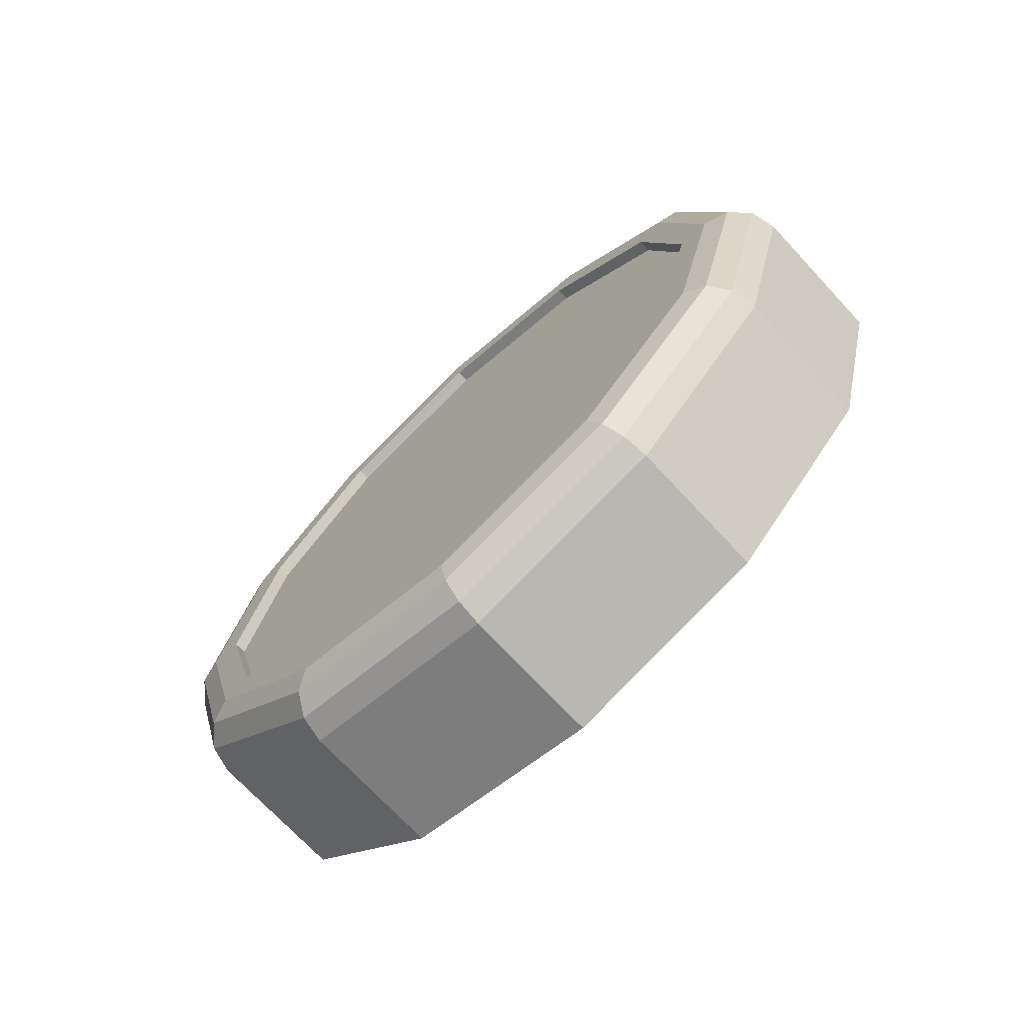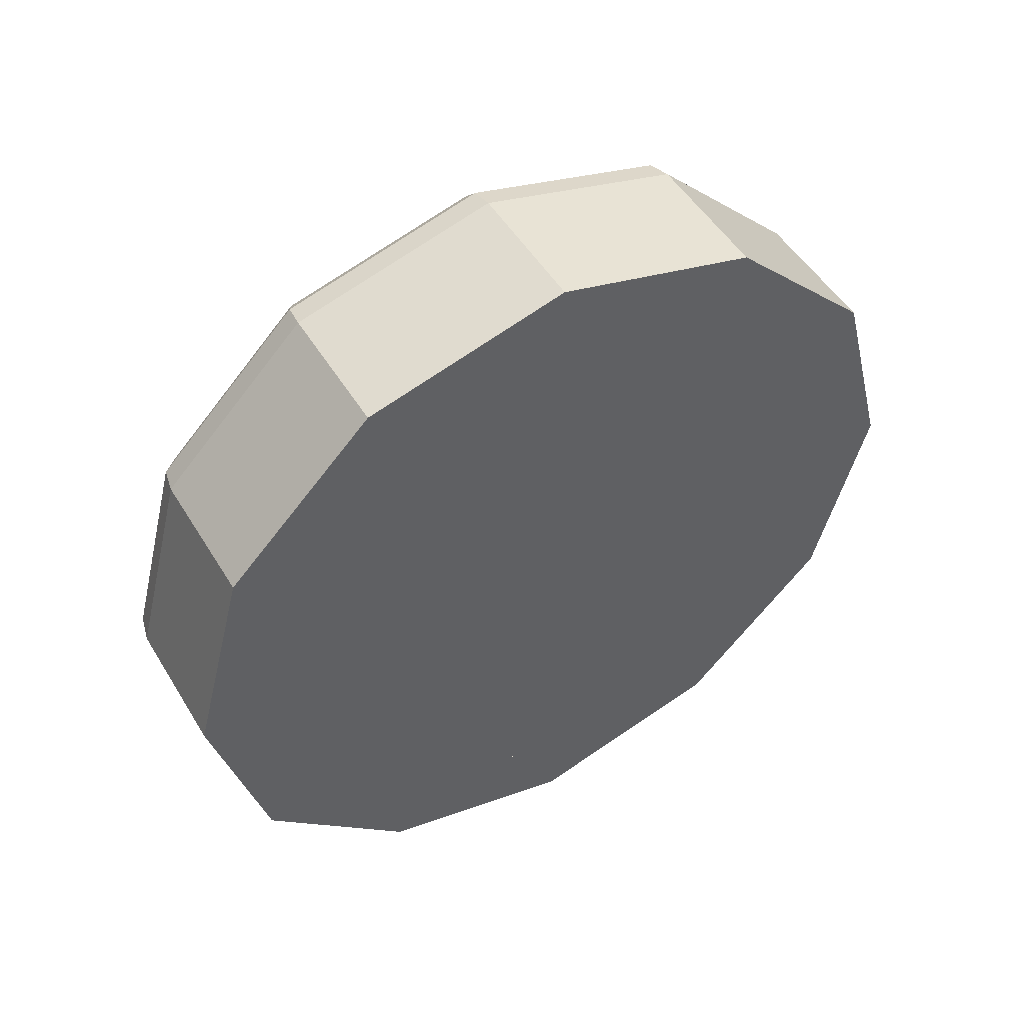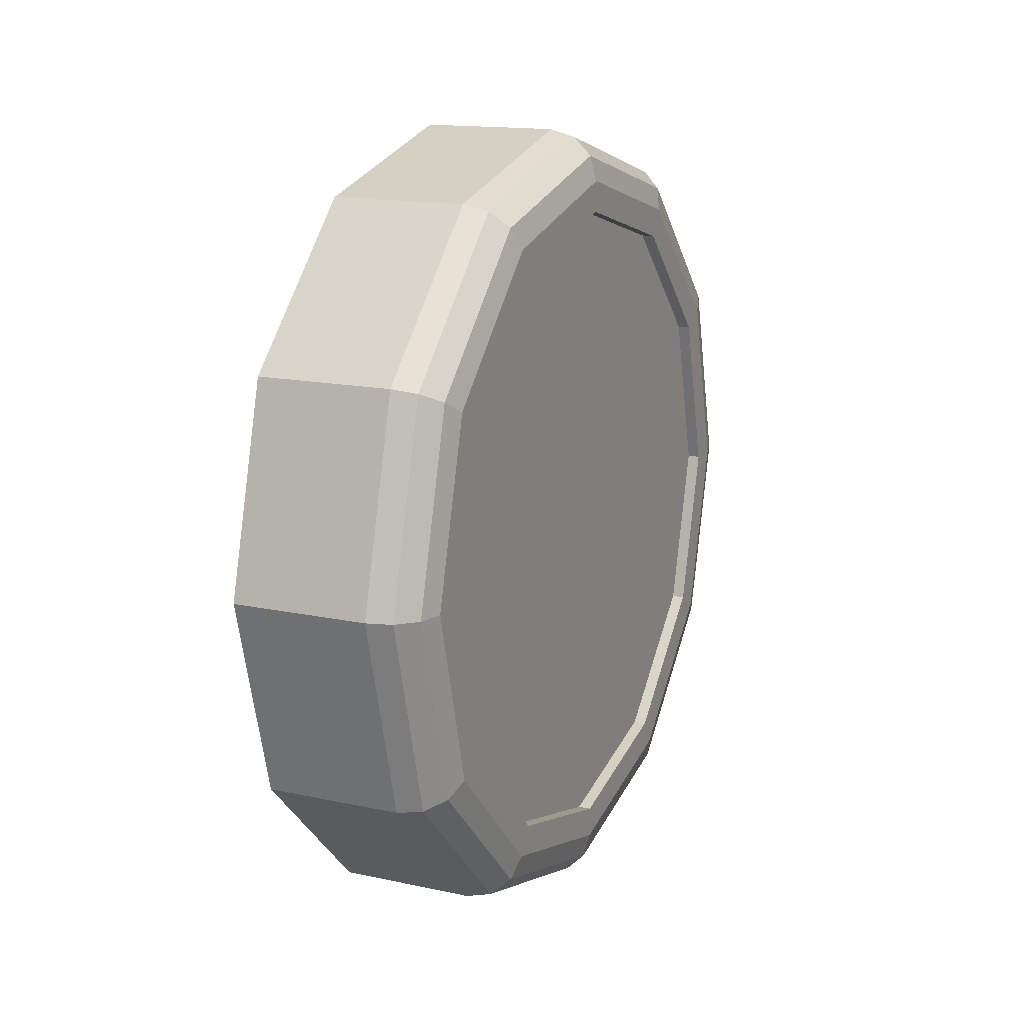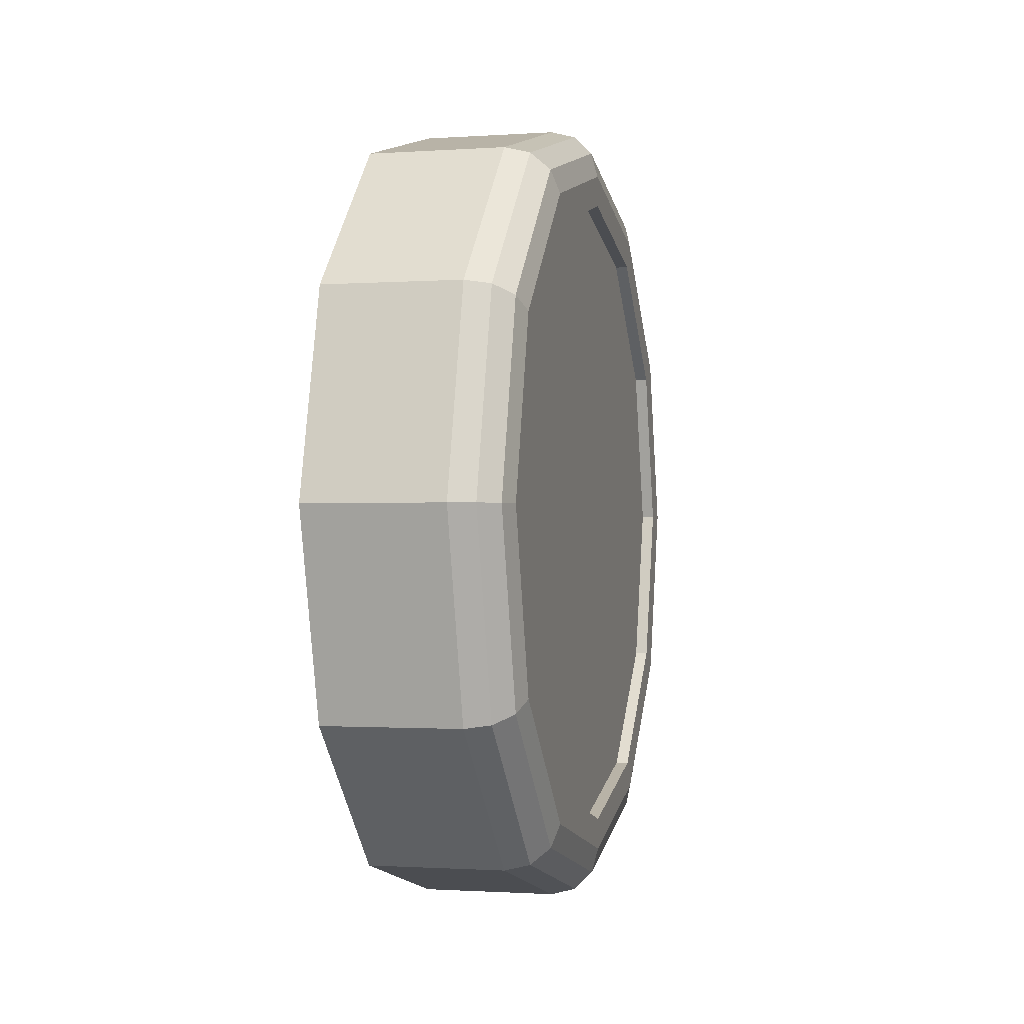
<metadata>
{"format":"obj","ext":"obj","renderer":"f3d","projection":"perspective","resolution":1024,"background":"white","views":[{"elev":-71.5,"azim":132.9,"up":"+Z"},{"elev":50.3,"azim":-120.4,"up":"+Y"},{"elev":14.9,"azim":24.9,"up":"+Y"},{"elev":-1.2,"azim":14.2,"up":"+Y"}]}
</metadata>
<code>
o mesh26/mesh26-geometry#mesh26-geometry
v -0.2743 -0.7776 -0.3838
v -0.2743 -0.798 -0.3783
v -0.2963 -0.7776 -0.3838
v -0.2743 -0.7776 -0.4546
v -0.2963 -0.798 -0.3783
v -0.2727 -0.798 -0.3783
v -0.2963 -0.7626 -0.3987
v -0.2727 -0.7776 -0.3838
v -0.2743 -0.798 -0.4601
v -0.2743 -0.7626 -0.4396
v -0.2743 -0.8184 -0.3838
v -0.2963 -0.7571 -0.4192
v -0.2963 -0.798 -0.3681
v -0.2743 -0.7626 -0.3987
v -0.2963 -0.7724 -0.3749
v -0.2963 -0.798 -0.4601
v -0.2963 -0.7776 -0.4546
v -0.2963 -0.8184 -0.3838
v -0.2727 -0.8184 -0.3838
v -0.2963 -0.7626 -0.4396
v -0.2963 -0.8236 -0.3749
v -0.2727 -0.798 -0.3744
v -0.2727 -0.7626 -0.3987
v -0.2963 -0.7537 -0.3936
v -0.2743 -0.8184 -0.4546
v -0.2963 -0.8184 -0.4546
v -0.2727 -0.7776 -0.4546
v -0.2727 -0.798 -0.4601
v -0.2743 -0.7571 -0.4192
v -0.2727 -0.7626 -0.4396
v -0.2743 -0.8334 -0.3987
v -0.2963 -0.8334 -0.4396
v -0.2727 -0.7571 -0.4192
v -0.2963 -0.7469 -0.4192
v -0.279 -0.798 -0.3681
v -0.279 -0.8236 -0.3749
v -0.2727 -0.7756 -0.3804
v -0.279 -0.7724 -0.3749
v -0.2743 -0.8334 -0.4396
v -0.2963 -0.798 -0.4703
v -0.2963 -0.7537 -0.4447
v -0.2963 -0.8334 -0.3987
v -0.2727 -0.8334 -0.3987
v -0.2963 -0.8389 -0.4192
v -0.2727 -0.8204 -0.3804
v -0.2963 -0.8423 -0.3936
v -0.2736 -0.774 -0.3776
v -0.2727 -0.7592 -0.3968
v -0.279 -0.7469 -0.4192
v -0.279 -0.7537 -0.3936
v -0.2727 -0.8184 -0.4546
v -0.2963 -0.7724 -0.4634
v -0.2963 -0.8236 -0.4634
v -0.2727 -0.798 -0.464
v -0.2727 -0.7756 -0.458
v -0.2743 -0.8389 -0.4192
v -0.2727 -0.8389 -0.4192
v -0.2963 -0.8423 -0.4447
v -0.2727 -0.8334 -0.4396
v -0.2736 -0.798 -0.3712
v -0.279 -0.7537 -0.4447
v -0.2759 -0.798 -0.3689
v -0.279 -0.8423 -0.3936
v -0.2736 -0.7565 -0.3952
v -0.2759 -0.7545 -0.394
v -0.279 -0.7724 -0.4634
v -0.279 -0.798 -0.4703
v -0.2727 -0.7592 -0.4416
v -0.2963 -0.8491 -0.4192
v -0.2727 -0.8368 -0.3968
v -0.2736 -0.822 -0.3776
v -0.2759 -0.7729 -0.3756
v -0.2759 -0.8231 -0.3756
v -0.2759 -0.8415 -0.394
v -0.2736 -0.75 -0.4192
v -0.2727 -0.7532 -0.4192
v -0.2759 -0.7477 -0.4192
v -0.279 -0.8236 -0.4634
v -0.2727 -0.8204 -0.458
v -0.2736 -0.798 -0.4671
v -0.2736 -0.774 -0.4607
v -0.2727 -0.8428 -0.4192
v -0.2736 -0.8395 -0.3952
v -0.279 -0.8491 -0.4192
v -0.2759 -0.8483 -0.4192
v -0.2759 -0.7545 -0.4443
v -0.2759 -0.7729 -0.4627
v -0.279 -0.8423 -0.4447
v -0.2759 -0.8231 -0.4627
v -0.2736 -0.822 -0.4607
v -0.2736 -0.7565 -0.4432
v -0.2727 -0.8368 -0.4416
v -0.2736 -0.846 -0.4192
v -0.2759 -0.798 -0.4694
v -0.2736 -0.8395 -0.4432
v -0.2759 -0.8415 -0.4443
f 1 2 3
f 3 2 1
f 3 2 1
f 1 2 3
f 4 2 1
f 1 2 4
f 4 1 2
f 2 1 4
f 3 2 5
f 5 2 3
f 3 5 2
f 2 5 3
f 3 2 6
f 2 3 5
f 6 2 3
f 5 3 2
f 3 2 5
f 2 3 6
f 5 2 3
f 6 3 2
f 7 1 3
f 3 1 7
f 7 3 1
f 1 3 7
f 1 7 3
f 3 7 1
f 7 1 3
f 3 1 7
f 3 8 1
f 1 8 3
f 8 3 1
f 1 3 8
f 9 2 4
f 4 2 9
f 9 4 2
f 2 4 9
f 4 1 10
f 10 1 4
f 4 10 1
f 1 10 4
f 2 11 5
f 5 11 2
f 5 11 2
f 2 11 5
f 5 6 2
f 2 6 5
f 6 5 2
f 2 5 6
f 12 3 5
f 5 3 12
f 12 5 3
f 3 5 12
f 3 13 5
f 5 13 3
f 3 5 13
f 13 5 3
f 8 3 6
f 6 3 8
f 3 8 6
f 6 8 3
f 14 1 7
f 7 1 14
f 7 1 14
f 14 1 7
f 7 1 8
f 8 1 7
f 1 7 8
f 8 7 1
f 12 7 3
f 3 7 12
f 12 3 7
f 7 3 12
f 7 15 3
f 3 15 7
f 7 3 15
f 15 3 7
f 9 11 2
f 2 11 9
f 9 2 11
f 11 2 9
f 4 16 9
f 9 16 4
f 4 9 16
f 16 9 4
f 10 1 14
f 14 1 10
f 10 14 1
f 1 14 10
f 10 17 4
f 4 17 10
f 10 4 17
f 17 4 10
f 5 11 18
f 18 11 5
f 5 18 11
f 11 18 5
f 5 11 19
f 11 5 18
f 19 11 5
f 18 5 11
f 5 11 18
f 11 5 19
f 18 11 5
f 19 5 11
f 6 5 19
f 19 5 6
f 5 6 19
f 19 6 5
f 20 12 5
f 5 12 20
f 20 5 12
f 12 5 20
f 3 15 13
f 13 15 3
f 3 13 15
f 15 13 3
f 5 13 21
f 21 13 5
f 5 21 13
f 13 21 5
f 8 6 22
f 22 6 8
f 8 22 6
f 6 22 8
f 14 7 12
f 12 7 14
f 14 12 7
f 7 12 14
f 7 23 14
f 14 23 7
f 23 7 14
f 14 7 23
f 14 12 7
f 7 12 14
f 7 23 14
f 14 23 7
f 23 7 8
f 8 7 23
f 7 23 8
f 8 23 7
f 23 7 12
f 12 7 23
f 12 24 7
f 7 24 12
f 12 7 24
f 24 7 12
f 7 24 15
f 15 24 7
f 7 15 24
f 24 15 7
f 9 25 11
f 11 25 9
f 9 11 25
f 25 11 9
f 17 16 4
f 4 16 17
f 4 16 17
f 17 16 4
f 16 26 9
f 9 26 16
f 9 26 16
f 16 26 9
f 27 9 16
f 16 9 27
f 9 27 16
f 16 27 9
f 28 16 9
f 9 16 28
f 16 28 9
f 9 28 16
f 10 14 29
f 29 14 10
f 10 29 14
f 14 29 10
f 20 17 10
f 10 17 20
f 10 17 20
f 20 17 10
f 27 17 4
f 4 17 27
f 17 27 4
f 4 27 17
f 30 4 17
f 17 4 30
f 4 30 17
f 17 30 4
f 11 31 18
f 18 31 11
f 18 31 11
f 11 31 18
f 18 19 11
f 11 19 18
f 19 18 11
f 11 18 19
f 32 5 18
f 18 5 32
f 32 18 5
f 5 18 32
f 18 5 21
f 21 5 18
f 18 21 5
f 5 21 18
f 19 22 6
f 6 22 19
f 19 6 22
f 22 6 19
f 29 12 20
f 20 12 29
f 29 20 12
f 12 20 29
f 29 20 12
f 12 20 29
f 33 12 20
f 20 12 33
f 20 34 12
f 12 34 20
f 20 12 34
f 34 12 20
f 17 20 5
f 5 20 17
f 17 5 20
f 20 5 17
f 15 35 13
f 13 35 15
f 15 13 35
f 35 13 15
f 13 36 21
f 21 36 13
f 13 21 36
f 36 21 13
f 8 22 37
f 37 22 8
f 8 37 22
f 22 37 8
f 14 12 29
f 29 12 14
f 29 12 14
f 14 12 29
f 12 14 23
f 23 14 12
f 23 8 37
f 37 8 23
f 23 37 8
f 8 37 23
f 23 29 12
f 12 29 23
f 29 23 12
f 12 23 29
f 34 24 12
f 12 24 34
f 12 24 34
f 34 24 12
f 24 38 15
f 15 38 24
f 24 15 38
f 38 15 24
f 9 26 25
f 25 26 9
f 9 25 26
f 26 25 9
f 25 39 11
f 11 39 25
f 25 11 39
f 39 11 25
f 16 17 5
f 5 17 16
f 16 5 17
f 17 5 16
f 17 27 16
f 16 27 17
f 27 17 16
f 16 17 27
f 40 17 16
f 16 17 40
f 40 16 17
f 17 16 40
f 16 5 26
f 26 5 16
f 16 26 5
f 5 26 16
f 16 28 26
f 26 28 16
f 28 16 26
f 26 16 28
f 40 16 26
f 26 16 40
f 40 26 16
f 16 26 40
f 9 27 28
f 28 27 9
f 27 9 28
f 28 9 27
f 29 20 10
f 10 20 29
f 10 20 29
f 29 20 10
f 20 30 17
f 17 30 20
f 30 20 17
f 17 20 30
f 17 41 20
f 20 41 17
f 17 20 41
f 41 20 17
f 33 10 20
f 20 10 33
f 10 33 20
f 20 33 10
f 30 20 10
f 10 20 30
f 20 30 10
f 10 30 20
f 4 30 27
f 27 30 4
f 30 4 27
f 27 4 30
f 39 31 11
f 11 31 39
f 39 11 31
f 31 11 39
f 18 31 42
f 42 31 18
f 18 42 31
f 31 42 18
f 18 31 43
f 31 18 42
f 43 31 18
f 42 18 31
f 18 31 42
f 31 18 43
f 42 31 18
f 43 18 31
f 19 18 43
f 43 18 19
f 18 19 43
f 43 19 18
f 26 5 32
f 32 5 26
f 26 32 5
f 5 32 26
f 32 18 44
f 44 18 32
f 32 44 18
f 18 44 32
f 42 18 21
f 21 18 42
f 42 21 18
f 18 21 42
f 19 45 22
f 22 45 19
f 19 22 45
f 45 22 19
f 12 33 29
f 29 33 12
f 20 29 33
f 33 29 20
f 41 34 20
f 20 34 41
f 41 20 34
f 34 20 41
f 38 35 15
f 15 35 38
f 15 35 38
f 38 35 15
f 35 36 13
f 13 36 35
f 13 36 35
f 35 36 13
f 36 46 21
f 21 46 36
f 21 46 36
f 36 46 21
f 37 22 47
f 47 22 37
f 37 47 22
f 22 47 37
f 23 37 48
f 48 37 23
f 23 48 37
f 37 48 23
f 29 23 33
f 33 23 29
f 23 29 33
f 33 29 23
f 49 24 34
f 34 24 49
f 49 34 24
f 24 34 49
f 50 38 24
f 24 38 50
f 24 38 50
f 50 38 24
f 26 32 25
f 25 32 26
f 25 32 26
f 26 32 25
f 51 26 25
f 25 26 51
f 26 51 25
f 25 51 26
f 28 25 26
f 26 25 28
f 25 28 26
f 26 28 25
f 25 32 39
f 39 32 25
f 25 39 32
f 32 39 25
f 40 52 17
f 17 52 40
f 40 17 52
f 52 17 40
f 40 26 53
f 53 26 40
f 40 53 26
f 26 53 40
f 54 28 27
f 27 28 54
f 54 27 28
f 28 27 54
f 52 41 17
f 17 41 52
f 52 17 41
f 41 17 52
f 10 33 30
f 30 33 10
f 33 10 30
f 30 10 33
f 55 27 30
f 30 27 55
f 55 30 27
f 27 30 55
f 39 56 31
f 31 56 39
f 39 31 56
f 56 31 39
f 56 42 31
f 31 42 56
f 31 42 56
f 56 42 31
f 57 31 42
f 42 31 57
f 31 57 42
f 42 57 31
f 44 18 42
f 42 18 44
f 44 42 18
f 18 42 44
f 31 57 43
f 43 57 31
f 57 31 43
f 43 31 57
f 43 45 19
f 19 45 43
f 43 19 45
f 45 19 43
f 26 51 32
f 32 51 26
f 51 26 32
f 32 26 51
f 26 32 58
f 58 32 26
f 26 58 32
f 32 58 26
f 39 32 44
f 44 32 39
f 39 44 32
f 32 44 39
f 39 44 32
f 32 44 39
f 59 32 44
f 44 32 59
f 58 32 44
f 44 32 58
f 58 44 32
f 32 44 58
f 42 21 46
f 46 21 42
f 42 46 21
f 21 46 42
f 45 60 22
f 22 60 45
f 45 22 60
f 60 22 45
f 61 34 41
f 41 34 61
f 61 41 34
f 34 41 61
f 38 62 35
f 35 62 38
f 38 35 62
f 62 35 38
f 62 36 35
f 35 36 62
f 35 36 62
f 62 36 35
f 36 63 46
f 46 63 36
f 36 46 63
f 63 46 36
f 47 22 60
f 60 22 47
f 47 60 22
f 22 60 47
f 64 37 47
f 47 37 64
f 64 47 37
f 37 47 64
f 48 37 64
f 64 37 48
f 48 64 37
f 37 64 48
f 33 23 48
f 48 23 33
f 33 48 23
f 23 48 33
f 50 24 49
f 49 24 50
f 49 24 50
f 50 24 49
f 49 34 61
f 61 34 49
f 61 34 49
f 49 34 61
f 50 65 38
f 38 65 50
f 50 38 65
f 65 38 50
f 25 28 51
f 51 28 25
f 28 25 51
f 51 25 28
f 51 39 32
f 32 39 51
f 39 51 32
f 32 51 39
f 32 59 39
f 39 59 32
f 52 40 66
f 66 40 52
f 66 40 52
f 52 40 66
f 53 26 58
f 58 26 53
f 53 58 26
f 26 58 53
f 40 53 67
f 67 53 40
f 67 53 40
f 40 53 67
f 54 51 28
f 28 51 54
f 54 28 51
f 51 28 54
f 54 27 55
f 55 27 54
f 54 55 27
f 27 55 54
f 41 52 61
f 61 52 41
f 61 52 41
f 41 52 61
f 68 30 33
f 33 30 68
f 68 33 30
f 30 33 68
f 55 30 68
f 68 30 55
f 55 68 30
f 30 68 55
f 39 44 56
f 56 44 39
f 56 44 39
f 39 44 56
f 56 44 42
f 42 44 56
f 56 42 44
f 44 42 56
f 56 42 44
f 42 56 57
f 44 42 56
f 57 56 42
f 57 44 42
f 42 44 57
f 44 42 69
f 69 42 44
f 69 42 44
f 44 42 69
f 57 70 43
f 43 70 57
f 57 43 70
f 70 43 57
f 43 70 45
f 45 70 43
f 43 45 70
f 70 45 43
f 44 39 59
f 59 39 44
f 59 56 44
f 44 56 59
f 56 59 44
f 44 59 56
f 58 44 69
f 69 44 58
f 58 69 44
f 44 69 58
f 69 42 46
f 46 42 69
f 69 46 42
f 42 46 69
f 45 71 60
f 60 71 45
f 45 60 71
f 71 60 45
f 38 72 62
f 62 72 38
f 38 62 72
f 72 62 38
f 62 73 36
f 36 73 62
f 62 36 73
f 73 36 62
f 36 74 63
f 63 74 36
f 36 63 74
f 74 63 36
f 63 69 46
f 46 69 63
f 63 46 69
f 69 46 63
f 47 60 72
f 72 60 47
f 47 72 60
f 60 72 47
f 64 47 65
f 65 47 64
f 64 65 47
f 47 65 64
f 75 48 64
f 64 48 75
f 75 64 48
f 48 64 75
f 33 48 76
f 76 48 33
f 76 48 33
f 33 48 76
f 65 50 49
f 49 50 65
f 65 49 50
f 50 49 65
f 77 49 61
f 61 49 77
f 77 61 49
f 49 61 77
f 72 38 65
f 65 38 72
f 65 38 72
f 72 38 65
f 39 51 59
f 59 51 39
f 51 39 59
f 59 39 51
f 66 40 67
f 67 40 66
f 66 67 40
f 40 67 66
f 61 52 66
f 66 52 61
f 61 66 52
f 52 66 61
f 53 58 78
f 78 58 53
f 78 58 53
f 53 58 78
f 67 53 78
f 78 53 67
f 67 78 53
f 53 78 67
f 54 79 51
f 51 79 54
f 54 51 79
f 79 51 54
f 80 54 55
f 55 54 80
f 80 55 54
f 54 55 80
f 68 33 76
f 76 33 68
f 68 76 33
f 33 76 68
f 81 55 68
f 68 55 81
f 81 68 55
f 55 68 81
f 44 57 56
f 56 57 44
f 56 59 57
f 57 59 56
f 59 56 57
f 57 56 59
f 82 70 57
f 57 70 82
f 57 70 82
f 82 70 57
f 70 83 45
f 45 83 70
f 70 45 83
f 83 45 70
f 84 58 69
f 69 58 84
f 84 69 58
f 58 69 84
f 83 71 45
f 45 71 83
f 83 45 71
f 71 45 83
f 71 62 60
f 60 62 71
f 71 60 62
f 62 60 71
f 72 60 62
f 62 60 72
f 72 62 60
f 60 62 72
f 71 73 62
f 62 73 71
f 71 62 73
f 73 62 71
f 74 36 73
f 73 36 74
f 73 36 74
f 74 36 73
f 85 63 74
f 74 63 85
f 74 63 85
f 85 63 74
f 84 69 63
f 63 69 84
f 63 69 84
f 84 69 63
f 65 47 72
f 72 47 65
f 65 72 47
f 47 72 65
f 77 64 65
f 65 64 77
f 77 65 64
f 64 65 77
f 76 48 75
f 75 48 76
f 75 48 76
f 76 48 75
f 75 64 77
f 77 64 75
f 77 64 75
f 75 64 77
f 65 49 77
f 77 49 65
f 77 49 65
f 65 49 77
f 77 61 86
f 86 61 77
f 86 61 77
f 77 61 86
f 79 59 51
f 51 59 79
f 79 51 59
f 59 51 79
f 66 67 87
f 87 67 66
f 66 87 67
f 67 87 66
f 61 66 86
f 86 66 61
f 61 86 66
f 66 86 61
f 78 58 88
f 88 58 78
f 78 88 58
f 58 88 78
f 67 78 89
f 89 78 67
f 67 89 78
f 78 89 67
f 54 90 79
f 79 90 54
f 54 79 90
f 90 79 54
f 80 90 54
f 54 90 80
f 80 54 90
f 90 54 80
f 80 55 81
f 81 55 80
f 80 81 55
f 55 81 80
f 91 68 76
f 76 68 91
f 91 76 68
f 68 76 91
f 81 68 91
f 91 68 81
f 81 91 68
f 68 91 81
f 92 57 59
f 59 57 92
f 92 59 57
f 57 59 92
f 82 83 70
f 70 83 82
f 82 70 83
f 83 70 82
f 92 82 57
f 57 82 92
f 92 57 82
f 82 57 92
f 88 58 84
f 84 58 88
f 84 58 88
f 88 58 84
f 83 73 71
f 71 73 83
f 83 71 73
f 73 71 83
f 83 74 73
f 73 74 83
f 83 73 74
f 74 73 83
f 85 84 63
f 63 84 85
f 85 63 84
f 84 63 85
f 85 74 93
f 93 74 85
f 93 74 85
f 85 74 93
f 91 76 75
f 75 76 91
f 91 75 76
f 76 75 91
f 86 75 77
f 77 75 86
f 86 77 75
f 75 77 86
f 79 92 59
f 59 92 79
f 79 59 92
f 92 59 79
f 87 67 94
f 94 67 87
f 87 94 67
f 67 94 87
f 86 66 87
f 87 66 86
f 87 66 86
f 86 66 87
f 89 78 88
f 88 78 89
f 89 88 78
f 78 88 89
f 67 89 94
f 94 89 67
f 94 89 67
f 67 89 94
f 90 92 79
f 79 92 90
f 90 79 92
f 92 79 90
f 80 89 90
f 90 89 80
f 80 90 89
f 89 90 80
f 94 80 81
f 81 80 94
f 94 81 80
f 80 81 94
f 87 81 91
f 91 81 87
f 87 91 81
f 81 91 87
f 93 83 82
f 82 83 93
f 82 83 93
f 93 83 82
f 92 93 82
f 82 93 92
f 92 82 93
f 93 82 92
f 85 88 84
f 84 88 85
f 85 84 88
f 88 84 85
f 93 74 83
f 83 74 93
f 93 83 74
f 74 83 93
f 95 85 93
f 93 85 95
f 95 93 85
f 85 93 95
f 86 91 75
f 75 91 86
f 86 75 91
f 91 75 86
f 94 81 87
f 87 81 94
f 94 87 81
f 81 87 94
f 87 91 86
f 86 91 87
f 87 86 91
f 91 86 87
f 89 88 96
f 96 88 89
f 96 88 89
f 89 88 96
f 94 89 80
f 80 89 94
f 94 80 89
f 89 80 94
f 90 95 92
f 92 95 90
f 90 92 95
f 95 92 90
f 89 96 90
f 90 96 89
f 89 90 96
f 96 90 89
f 95 93 92
f 92 93 95
f 95 92 93
f 93 92 95
f 96 88 85
f 85 88 96
f 85 88 96
f 96 88 85
f 96 85 95
f 95 85 96
f 96 95 85
f 85 95 96
f 90 96 95
f 95 96 90
f 90 95 96
f 96 95 90

</code>
